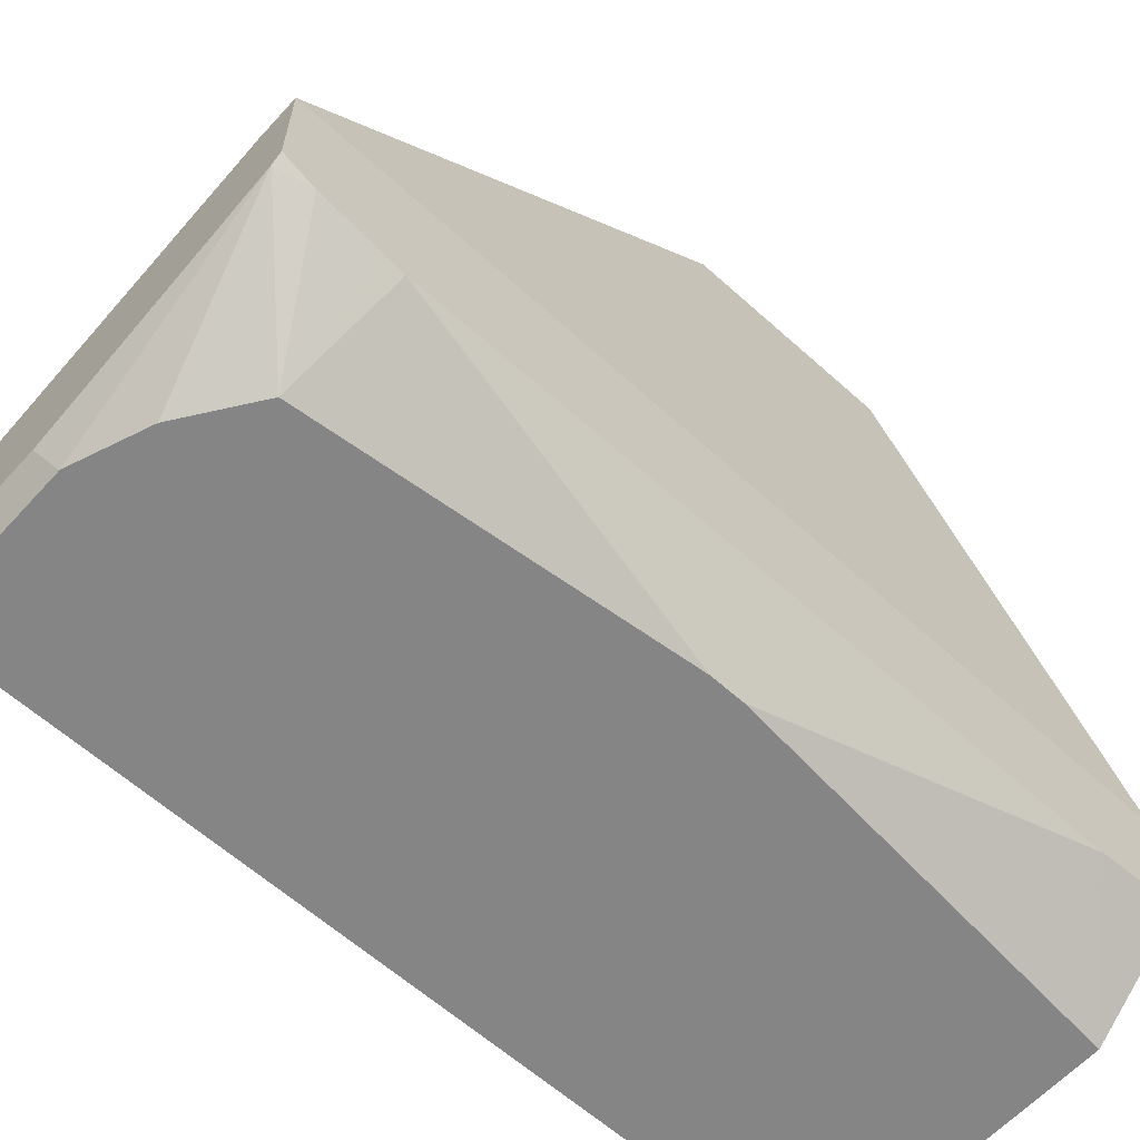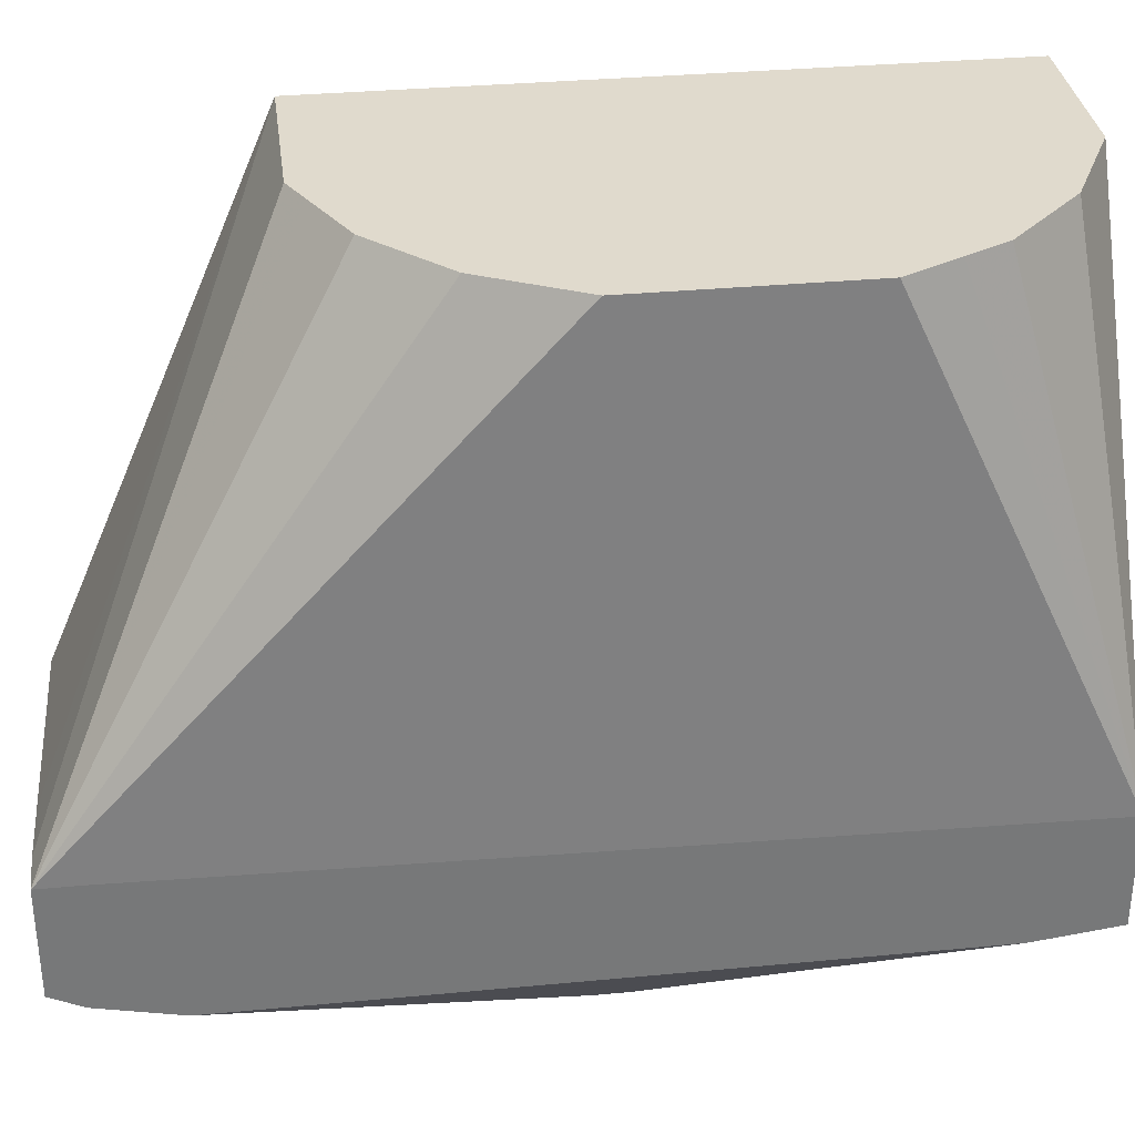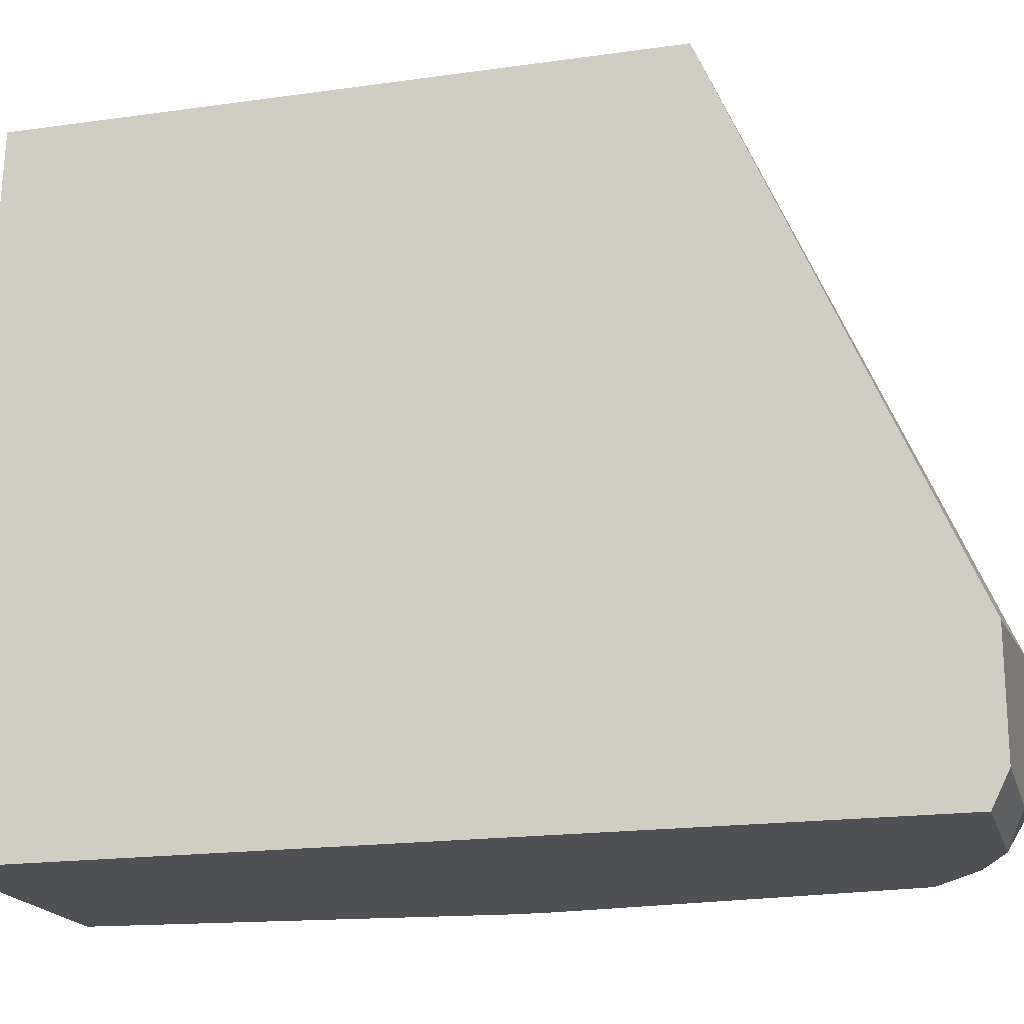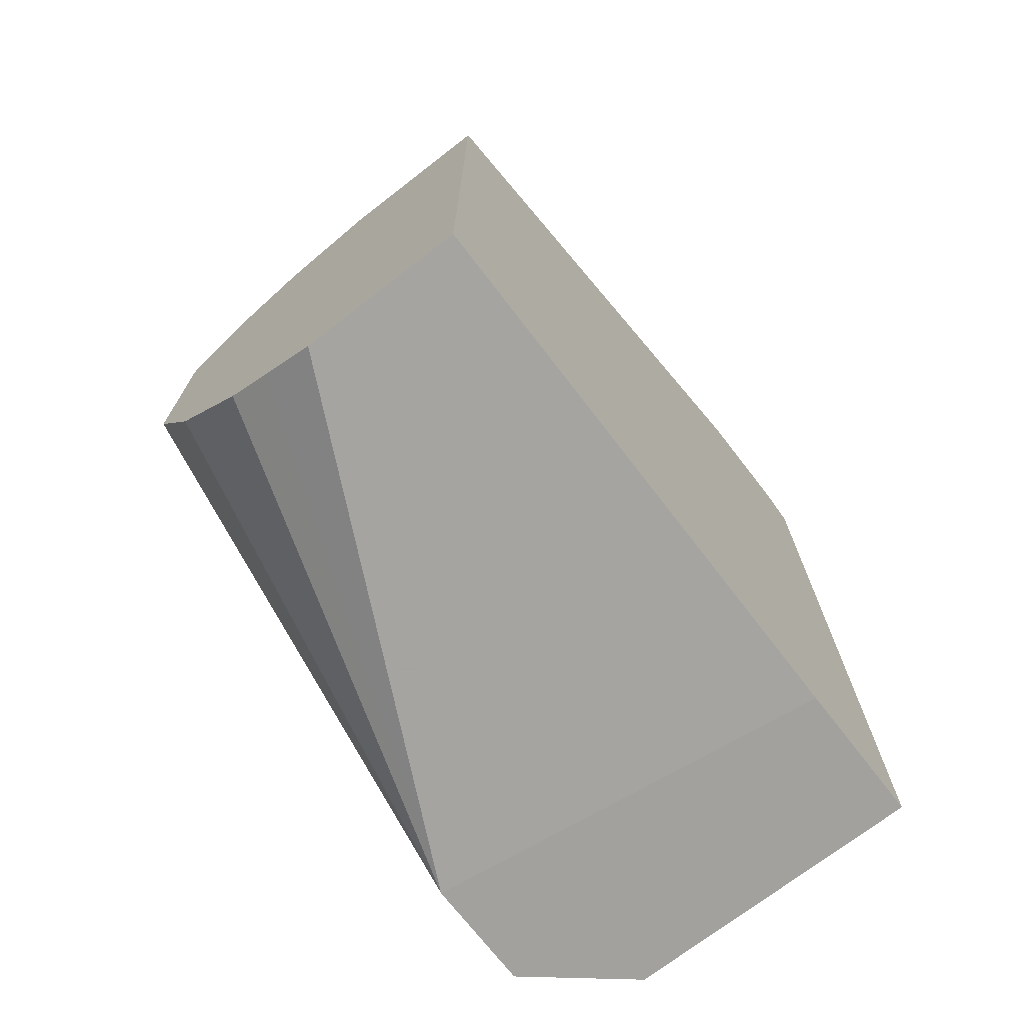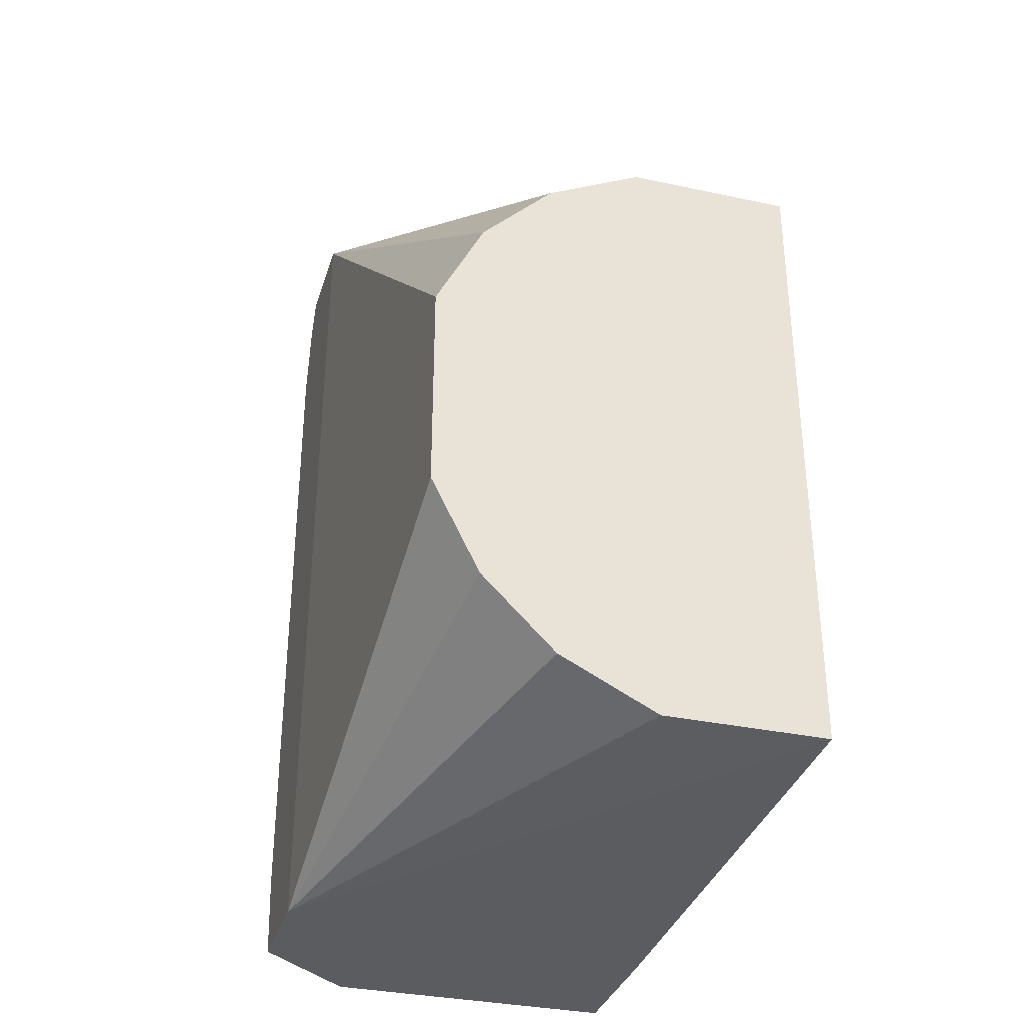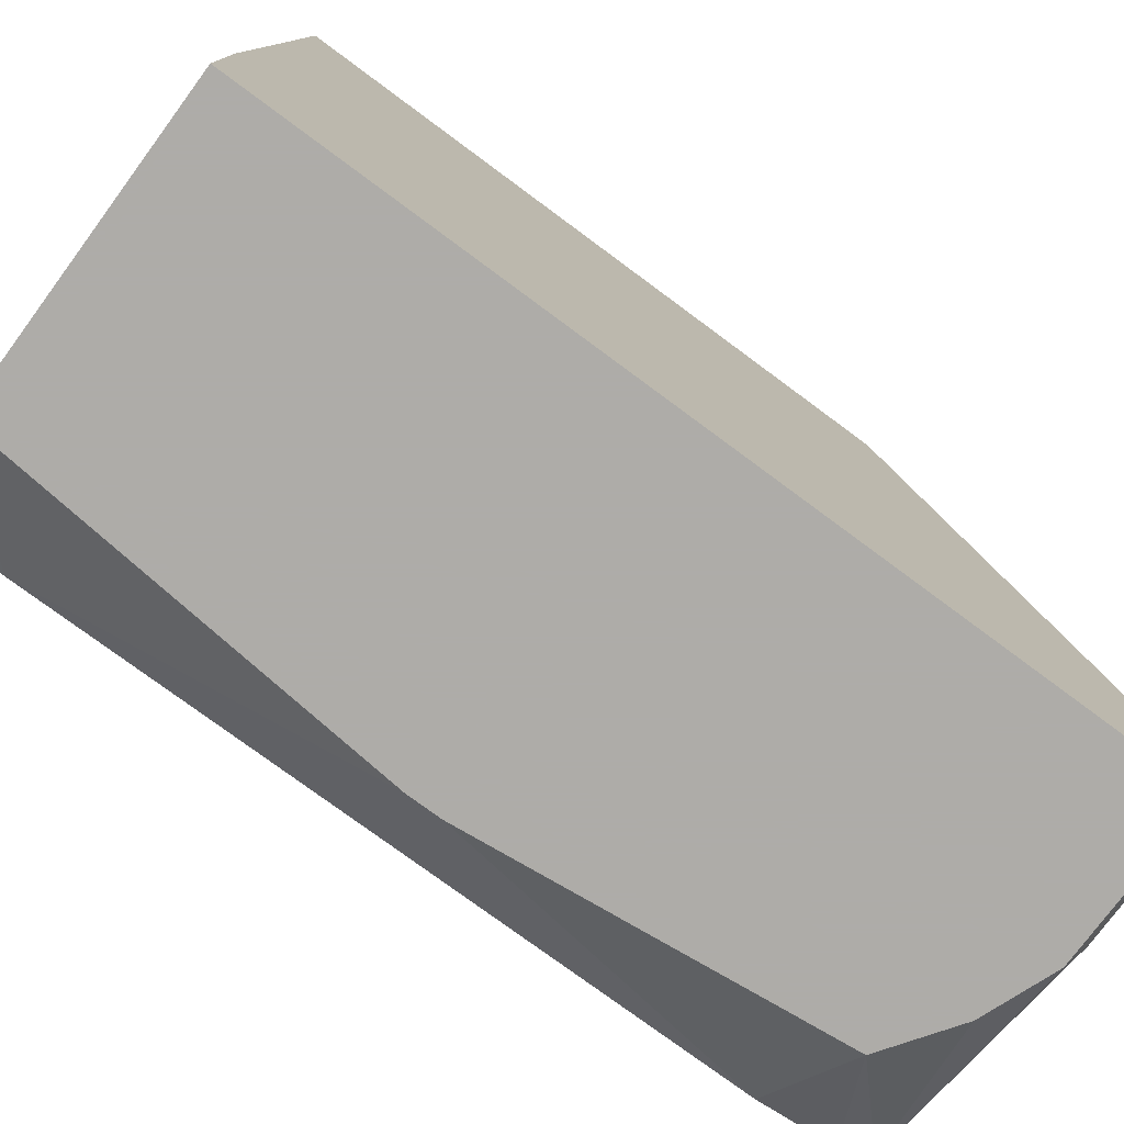
<metadata>
{"format":"obj","ext":"obj","renderer":"f3d","projection":"perspective","resolution":1024,"background":"white","views":[{"elev":-61.7,"azim":47.6,"up":"+Y"},{"elev":33.1,"azim":82.6,"up":"+Y"},{"elev":-18.9,"azim":-75.1,"up":"+Y"},{"elev":-72.0,"azim":-142.3,"up":"+Z"},{"elev":-33.9,"azim":163.8,"up":"+Z"},{"elev":-77.0,"azim":-126.5,"up":"+Y"}]}
</metadata>
<code>
v 0.5617 0.0928 -0.1003
v 0.6284 -0.04518 -0.1042
v 0.5159 0.0928 -0.1003
v 0.5768 0.0928 -0.09279
v 0.6284 -0.07729 -0.1042
v 0.5159 -0.06017 -0.1042
v 0.5885 0.0928 -0.08693
v 0.6085 0.0928 -0.06685
v 0.6144 0.0928 -0.05515
v 0.6219 0.0928 -0.0401
v 0.6284 -0.04011 0.1339
v 0.5159 0.0928 0.08023
v 0.6009 -0.09984 -0.1042
v 0.6284 -0.07778 -0.1003
v 0.5159 -0.09984 -0.1042
v 0.6219 0.0928 0.02007
v 0.6284 -0.04011 0.1453
v 0.5159 -0.05772 0.1453
v 0.595 -0.0439 0.1453
v 0.617 -0.04011 0.1453
v 0.5617 0.0928 0.08023
v 0.6284 -0.08023 -0.08024
v 0.6116 -0.09984 0.01027
v 0.5159 -0.09984 0.1406
v 0.6127 0.0928 0.03844
v 0.6284 -0.0709 0.1453
v 0.6085 0.0928 0.04679
v 0.5885 0.0928 0.06687
v 0.5701 0.0928 0.07606
v 0.5159 -0.09049 0.1453
v 0.6284 -0.08023 0.1138
v 0.6116 -0.09984 0.0196
v 0.5615 -0.09984 0.1406
v 0.6257 -0.07277 0.1453
v 0.6284 -0.07522 0.1364
v 0.5568 -0.09049 0.1453
v 0.6284 -0.07878 0.1204
v 0.6009 -0.09984 0.1199
v 0.5623 -0.09984 0.1404
v 0.6186 -0.07461 0.1453
v 0.5817 -0.09984 0.1331
f 17 30 36
f 13 33 24
f 17 19 18
f 17 20 19
f 16 25 17
f 13 24 15
f 17 18 30
f 13 23 32
f 13 41 39
f 13 38 41
f 13 32 38
f 13 22 23
f 13 14 22
f 12 17 21
f 17 36 40
f 12 20 17
f 13 39 33
f 17 34 26
f 31 37 38
f 17 27 28
f 12 19 20
f 35 38 37
f 34 38 35
f 34 41 38
f 34 39 41
f 33 40 36
f 33 34 40
f 17 25 27
f 33 39 34
f 26 34 35
f 24 36 30
f 24 33 36
f 22 32 23
f 22 31 32
f 17 29 21
f 17 28 29
f 31 38 32
f 12 18 19
f 17 40 34
f 10 16 17
f 2 15 6
f 2 13 15
f 2 5 13
f 1 4 2
f 1 7 4
f 1 8 7
f 1 9 8
f 10 17 11
f 1 16 10
f 1 25 16
f 1 27 25
f 1 28 27
f 1 29 28
f 1 21 29
f 1 12 21
f 1 3 12
f 1 2 3
f 2 6 3
f 2 4 7
f 1 10 9
f 2 7 8
f 5 14 13
f 3 18 12
f 3 30 18
f 3 24 30
f 3 6 15
f 2 14 5
f 2 22 14
f 2 31 22
f 3 15 24
f 2 35 37
f 2 26 35
f 2 17 26
f 2 11 17
f 2 10 11
f 2 9 10
f 2 8 9
f 2 37 31

</code>
